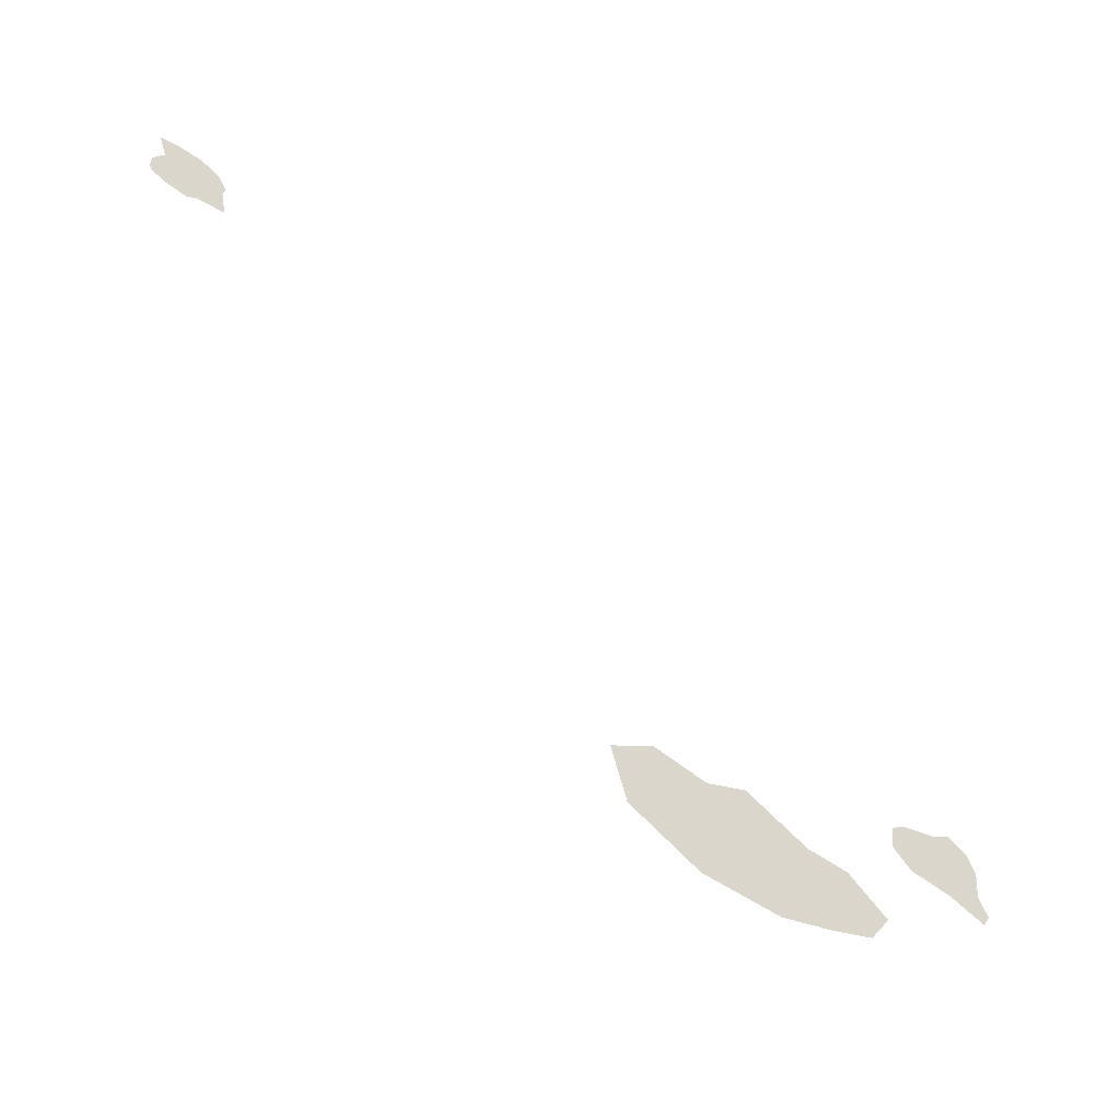
<metadata>
{"format":"obj","ext":"obj","renderer":"f3d","projection":"perspective","resolution":1024,"background":"white","views":[{"elev":-51.7,"azim":-36.1,"up":"+Z"}]}
</metadata>
<code>
v  23.75 4.059 18.67
v  24.11 4.059 18.11
v  24.03 4.059 17.78
v  22.93 4.059 18.21
v  21.48 4.059 17.05
v  21.51 4.059 17.46
v  22.19 4.059 17.12
v  43.48 1.921 -2.923
v  46.65 1.921 -3.499
v  45.18 1.921 -4.034
v  43.26 1.921 -4.592
v  44.53 1.921 -1.225
v  47.38 1.921 -2.402
v  40.91 1.921 -0.777
v  40.49 1.921 -4.505
v  38.05 1.921 -3.291
v  51.43 1.921 -0.3617
v  48.83 1.921 1.402
v  51.15 1.921 0.1603
v  50.18 1.921 0.0974
v  48.02 1.921 0.8832
v  21.99 4.059 18.21
v  21.59 4.059 18.87
v  22.24 4.059 18.98
v  23.11 4.059 18.95
v  37.51 1.921 -1.391
v  39 1.921 -0.4484
v  42.34 1.921 -0.1808
v  46 1.921 -1.311
v  48.14 1.921 1.772
v  48.54 1.921 2.081
v  49.3 1.921 2.291
v  49.92 1.921 2.437
v  50.49 1.921 2.822
v  51.47 1.921 1.747
v  48.67 1.921 0.2894
v  24.22 4.059 16.79
v  23.18 4.059 16.66
v  22.92 4.059 16.43
v  22.11 4.059 16.55
v  21.56 4.059 16.76
v  51.37 1.921 0.7469
v  51.69 1.921 0.0843
v  51.21 1.921 2.414
g lakes
f 1 2 3 4
f 5 6 7
f 8 9 10 11
f 12 13 9 8
f 14 15 16
f 17 18 19
f 18 20 21
f 6 22 7
f 7 22 23 4
f 4 23 24 25 1
f 16 26 27 14
f 14 28 8
f 8 28 12
f 12 29 13
f 21 30 18
f 18 31 32
f 33 34 35
f 20 36 21
f 11 15 8
f 8 15 14
f 4 3 37
f 4 37 38 7
f 7 38 39
f 7 39 40
f 7 40 41 5
f 33 42 43 19
f 17 20 18
f 34 44 35
f 30 31 18
f 33 35 42
f 43 17 19
f 32 33 19
f 18 32 19

</code>
